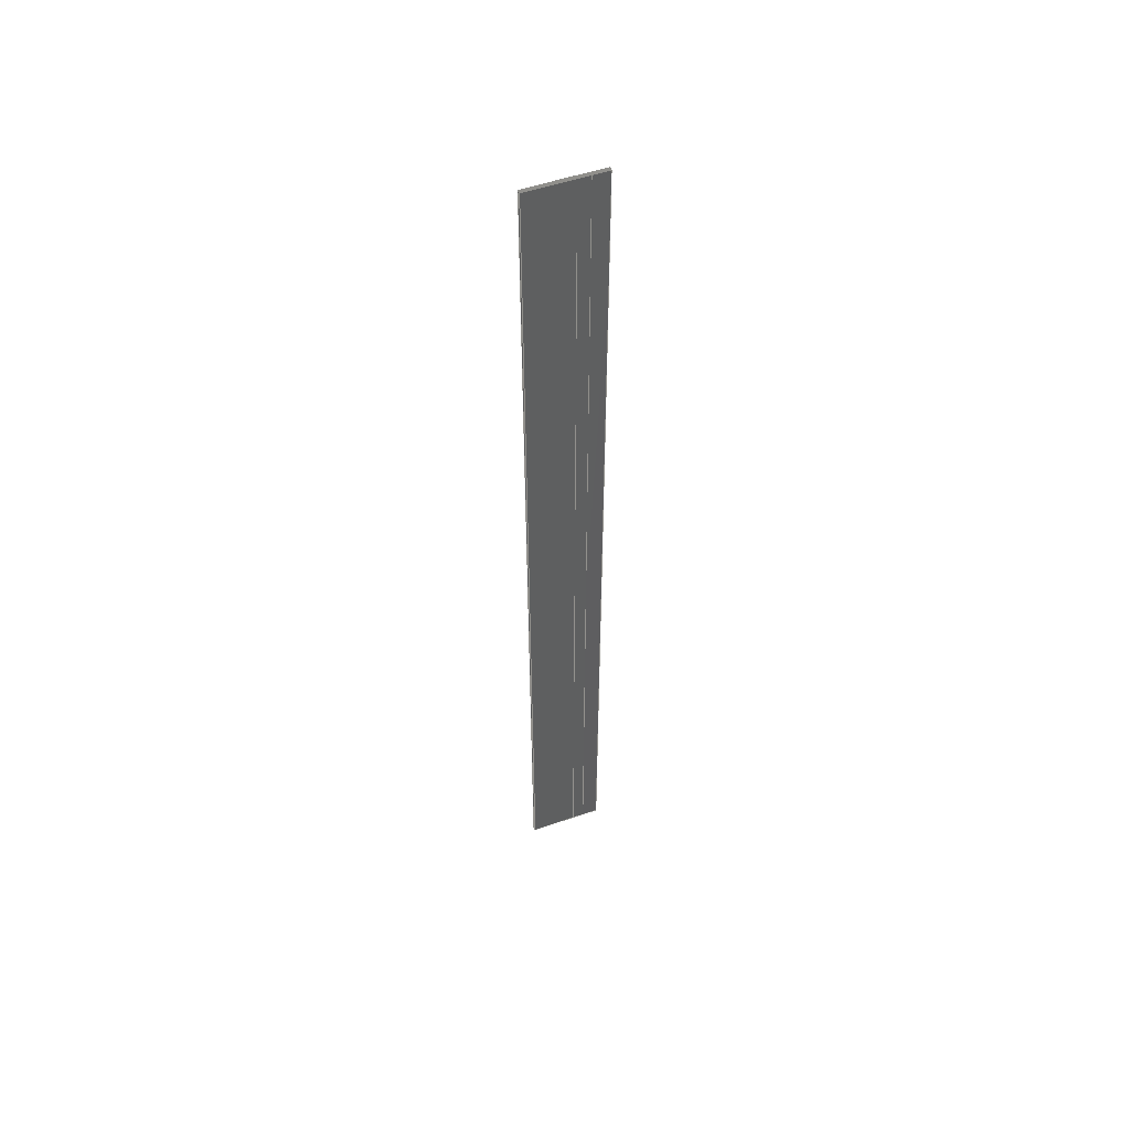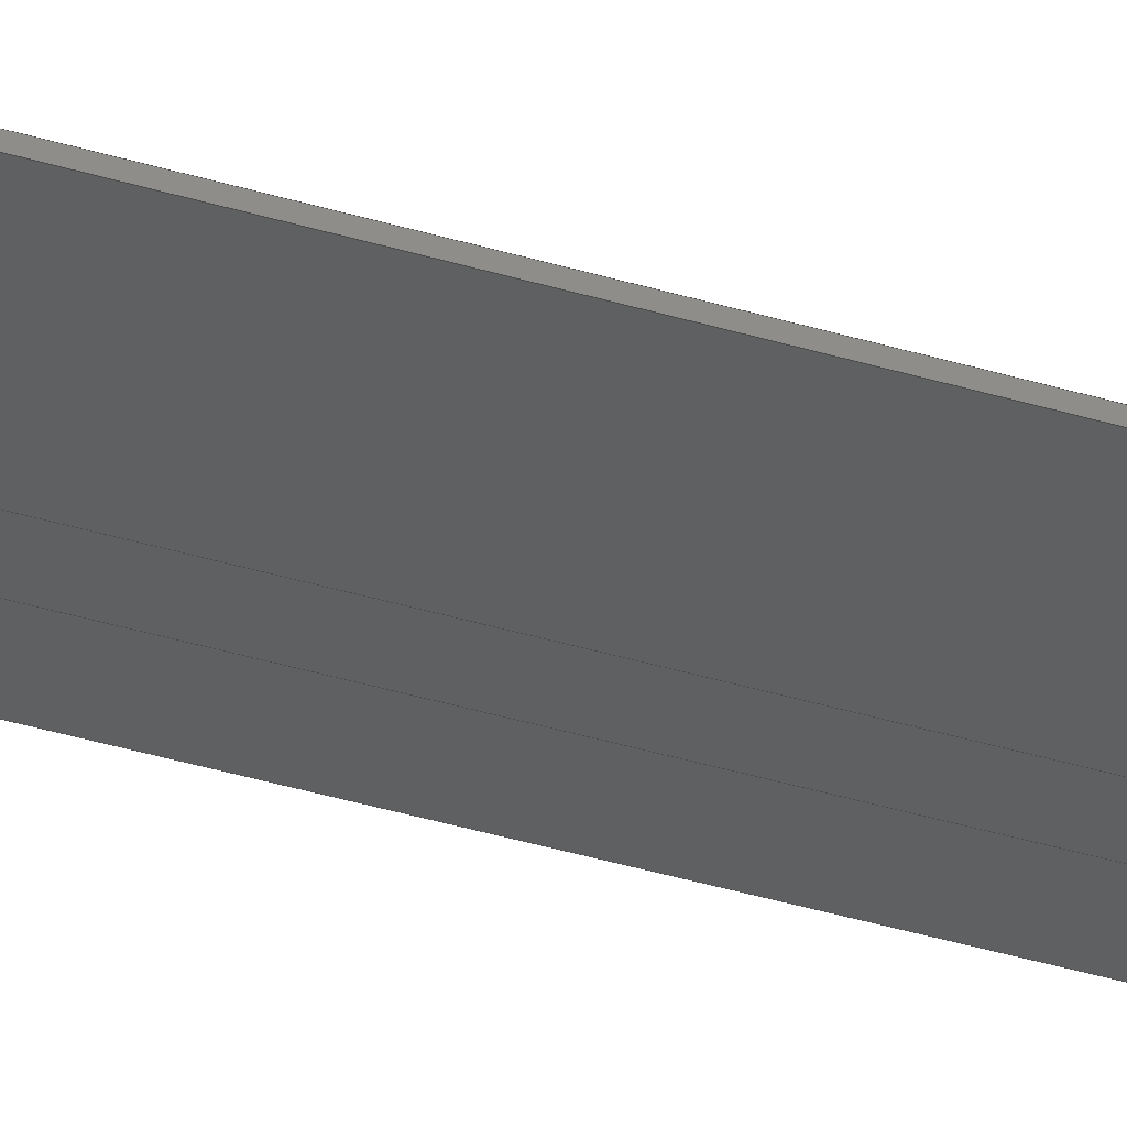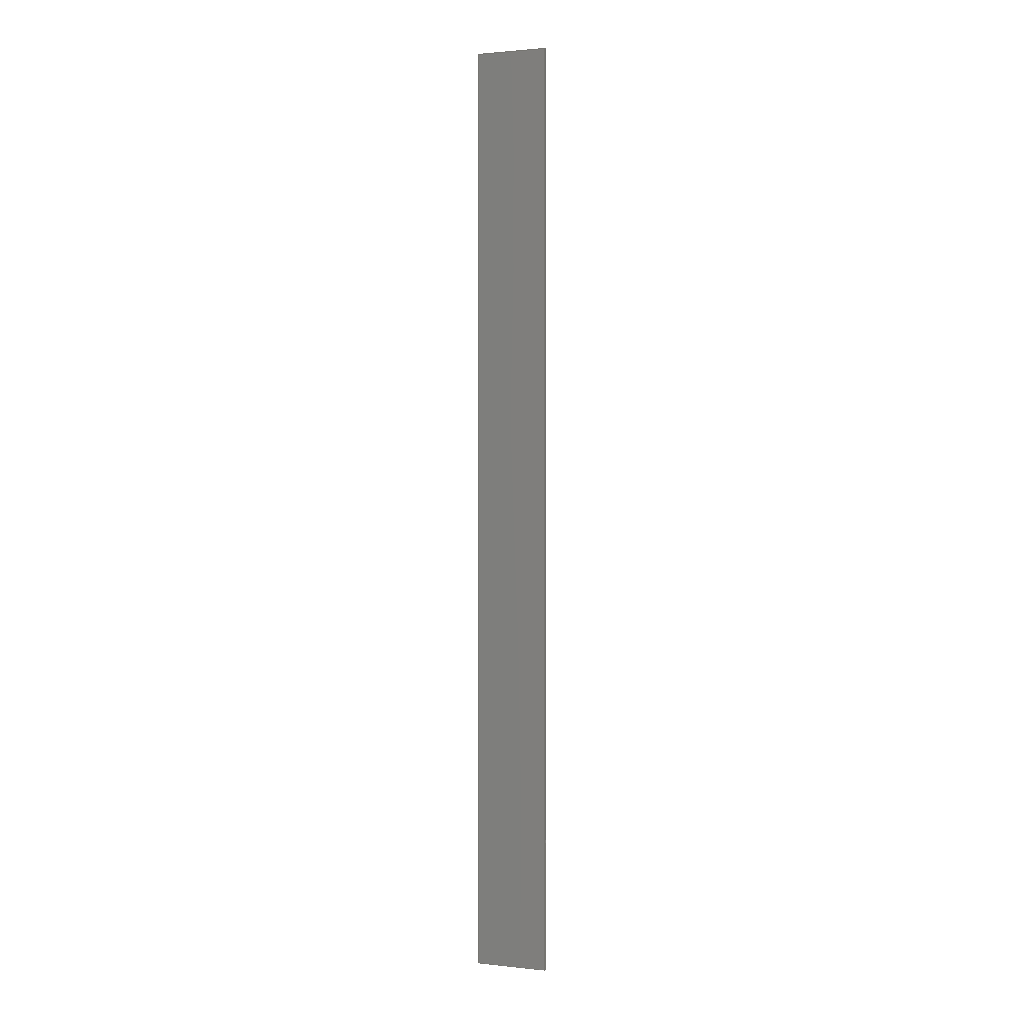
<metadata>
{"format":"step","ext":"stp","renderer":"f3d","projection":"perspective","resolution":1024,"background":"white","views":[{"elev":52.7,"azim":-30.5,"up":"+Z"},{"elev":-31.5,"azim":-114.6,"up":"+Y"},{"elev":1.5,"azim":-168.8,"up":"+Z"}]}
</metadata>
<code>
ISO-10303-21;
DATA;
#1=PRODUCT('W48_Skin_Rear2_Top_Balsa_2mm','','',(#2)) ;
#2=PRODUCT_CONTEXT(' ',#3,'mechanical') ;
#3=APPLICATION_CONTEXT('managed model based 3d engineering') ;
#4=PRODUCT_DEFINITION('',' ',#272,#5) ;
#5=PRODUCT_DEFINITION_CONTEXT('part definition',#3,' ') ;
#6=PRODUCT_DEFINITION_SHAPE(' ',' ',#4) ;
#7=MECHANICAL_DESIGN_GEOMETRIC_PRESENTATION_REPRESENTATION(' ',(#96),#280) ;
#8=PRODUCT_CATEGORY('part','specification') ;
#9=SHAPE_REPRESENTATION(' ',(#144),#280) ;
#10=CARTESIAN_POINT(' ',(0,0,0)) ;
#11=CARTESIAN_POINT('Axis2P3D Location',(376.9,31.51,0)) ;
#12=CARTESIAN_POINT('Line Origine',(376.9,31.51,328)) ;
#13=CARTESIAN_POINT('Vertex',(376.9,31.51,0)) ;
#14=CARTESIAN_POINT('Vertex',(376.9,31.51,656)) ;
#15=CARTESIAN_POINT('Line Origine',(380.8,30.78,0)) ;
#16=CARTESIAN_POINT('Vertex',(384.7,30.06,0)) ;
#17=CARTESIAN_POINT('Line Origine',(384.7,30.06,328)) ;
#18=CARTESIAN_POINT('Vertex',(384.7,30.06,656)) ;
#19=CARTESIAN_POINT('Line Origine',(380.8,30.78,656)) ;
#20=CARTESIAN_POINT('Control Point',(384.7,30.06,0)) ;
#21=CARTESIAN_POINT('Control Point',(386.9,29.66,0)) ;
#22=CARTESIAN_POINT('Control Point',(389,29.25,0)) ;
#23=CARTESIAN_POINT('Control Point',(391.2,28.84,0)) ;
#24=CARTESIAN_POINT('Control Point',(393.4,28.43,0)) ;
#25=CARTESIAN_POINT('Control Point',(395.5,28.02,0)) ;
#26=CARTESIAN_POINT('Control Point',(384.7,30.06,0)) ;
#27=CARTESIAN_POINT('Control Point',(386.9,29.66,0)) ;
#28=CARTESIAN_POINT('Control Point',(389,29.25,0)) ;
#29=CARTESIAN_POINT('Control Point',(391.2,28.84,0)) ;
#30=CARTESIAN_POINT('Control Point',(393.4,28.43,0)) ;
#31=CARTESIAN_POINT('Control Point',(395.5,28.02,0)) ;
#32=CARTESIAN_POINT('Vertex',(395.5,28.02,0)) ;
#33=CARTESIAN_POINT('Line Origine',(395.5,28.02,328)) ;
#34=CARTESIAN_POINT('Vertex',(395.5,28.02,656)) ;
#35=CARTESIAN_POINT('Control Point',(384.7,30.06,656)) ;
#36=CARTESIAN_POINT('Control Point',(386.9,29.66,656)) ;
#37=CARTESIAN_POINT('Control Point',(389,29.25,656)) ;
#38=CARTESIAN_POINT('Control Point',(391.2,28.84,656)) ;
#39=CARTESIAN_POINT('Control Point',(393.4,28.43,656)) ;
#40=CARTESIAN_POINT('Control Point',(395.5,28.02,656)) ;
#41=CARTESIAN_POINT('Axis2P3D Location',(395.5,28.02,0)) ;
#42=CARTESIAN_POINT('Line Origine',(395.7,29,0)) ;
#43=CARTESIAN_POINT('Vertex',(395.9,29.99,0)) ;
#44=CARTESIAN_POINT('Line Origine',(395.9,29.99,328)) ;
#45=CARTESIAN_POINT('Vertex',(395.9,29.99,656)) ;
#46=CARTESIAN_POINT('Line Origine',(395.7,29,656)) ;
#47=CARTESIAN_POINT('Control Point',(395.9,29.99,0)) ;
#48=CARTESIAN_POINT('Control Point',(385.9,31.9,0)) ;
#49=CARTESIAN_POINT('Control Point',(375.9,33.76,0)) ;
#50=CARTESIAN_POINT('Control Point',(365.8,35.55,0)) ;
#51=CARTESIAN_POINT('Control Point',(355.9,37.27,0)) ;
#52=CARTESIAN_POINT('Control Point',(346,38.91,0)) ;
#53=CARTESIAN_POINT('Control Point',(395.9,29.99,0)) ;
#54=CARTESIAN_POINT('Control Point',(385.9,31.9,0)) ;
#55=CARTESIAN_POINT('Control Point',(375.9,33.76,0)) ;
#56=CARTESIAN_POINT('Control Point',(365.8,35.55,0)) ;
#57=CARTESIAN_POINT('Control Point',(355.9,37.27,0)) ;
#58=CARTESIAN_POINT('Control Point',(346,38.91,0)) ;
#59=CARTESIAN_POINT('Vertex',(346,38.91,0)) ;
#60=CARTESIAN_POINT('Line Origine',(346,38.91,328)) ;
#61=CARTESIAN_POINT('Vertex',(346,38.91,656)) ;
#62=CARTESIAN_POINT('Control Point',(395.9,29.99,656)) ;
#63=CARTESIAN_POINT('Control Point',(385.9,31.9,656)) ;
#64=CARTESIAN_POINT('Control Point',(375.9,33.76,656)) ;
#65=CARTESIAN_POINT('Control Point',(365.8,35.55,656)) ;
#66=CARTESIAN_POINT('Control Point',(355.9,37.27,656)) ;
#67=CARTESIAN_POINT('Control Point',(346,38.91,656)) ;
#68=CARTESIAN_POINT('Axis2P3D Location',(346,38.91,0)) ;
#69=CARTESIAN_POINT('Line Origine',(345.8,37.92,0)) ;
#70=CARTESIAN_POINT('Vertex',(345.6,36.93,0)) ;
#71=CARTESIAN_POINT('Line Origine',(345.6,36.93,328)) ;
#72=CARTESIAN_POINT('Vertex',(345.6,36.93,656)) ;
#73=CARTESIAN_POINT('Line Origine',(345.8,37.92,656)) ;
#74=CARTESIAN_POINT('Control Point',(345.6,36.93,0)) ;
#75=CARTESIAN_POINT('Control Point',(351.9,35.9,0)) ;
#76=CARTESIAN_POINT('Control Point',(358.1,34.84,0)) ;
#77=CARTESIAN_POINT('Control Point',(364.4,33.76,0)) ;
#78=CARTESIAN_POINT('Control Point',(370.6,32.64,0)) ;
#79=CARTESIAN_POINT('Control Point',(376.9,31.51,0)) ;
#80=CARTESIAN_POINT('Control Point',(345.6,36.93,0)) ;
#81=CARTESIAN_POINT('Control Point',(351.9,35.9,0)) ;
#82=CARTESIAN_POINT('Control Point',(358.1,34.84,0)) ;
#83=CARTESIAN_POINT('Control Point',(364.4,33.76,0)) ;
#84=CARTESIAN_POINT('Control Point',(370.6,32.64,0)) ;
#85=CARTESIAN_POINT('Control Point',(376.9,31.51,0)) ;
#86=CARTESIAN_POINT('Control Point',(345.6,36.93,656)) ;
#87=CARTESIAN_POINT('Control Point',(351.9,35.9,656)) ;
#88=CARTESIAN_POINT('Control Point',(358.1,34.84,656)) ;
#89=CARTESIAN_POINT('Control Point',(364.4,33.76,656)) ;
#90=CARTESIAN_POINT('Control Point',(370.6,32.64,656)) ;
#91=CARTESIAN_POINT('Control Point',(376.9,31.51,656)) ;
#92=CARTESIAN_POINT('Axis2P3D Location',(0,0,0)) ;
#93=CARTESIAN_POINT('Axis2P3D Location',(0,0,656)) ;
#94=PRODUCT_RELATED_PRODUCT_CATEGORY('part',$,(#1)) ;
#95=UNCERTAINTY_MEASURE_WITH_UNIT(LENGTH_MEASURE(0.005),#277,'distance_accuracy_value','CONFUSED CURVE UNCERTAINTY') ;
#96=STYLED_ITEM(' ',(#97),#230) ;
#97=PRESENTATION_STYLE_ASSIGNMENT((#98)) ;
#98=SURFACE_STYLE_USAGE(.BOTH.,#99) ;
#99=SURFACE_SIDE_STYLE(' ',(#100)) ;
#100=SURFACE_STYLE_FILL_AREA(#101) ;
#101=FILL_AREA_STYLE(' ',(#102)) ;
#102=FILL_AREA_STYLE_COLOUR(' ',#262) ;
#103=VECTOR('Line Direction',#120,1) ;
#104=VECTOR('Line Direction',#121,1) ;
#105=VECTOR('Line Direction',#122,1) ;
#106=VECTOR('Line Direction',#123,1) ;
#107=VECTOR('Extrusion Surface Vector',#124,1) ;
#108=VECTOR('Line Direction',#125,1) ;
#109=VECTOR('Line Direction',#128,1) ;
#110=VECTOR('Line Direction',#129,1) ;
#111=VECTOR('Line Direction',#130,1) ;
#112=VECTOR('Extrusion Surface Vector',#131,1) ;
#113=VECTOR('Line Direction',#132,1) ;
#114=VECTOR('Line Direction',#135,1) ;
#115=VECTOR('Line Direction',#136,1) ;
#116=VECTOR('Line Direction',#137,1) ;
#117=VECTOR('Extrusion Surface Vector',#138,1) ;
#118=DIRECTION('Axis2P3D Direction',(-0.181,-0.9835,0)) ;
#119=DIRECTION('Axis2P3D XDirection',(0.9835,-0.181,0)) ;
#120=DIRECTION('Vector Direction',(0,0,1)) ;
#121=DIRECTION('Vector Direction',(0.9835,-0.181,0)) ;
#122=DIRECTION('Vector Direction',(0,0,1)) ;
#123=DIRECTION('Vector Direction',(0.9835,-0.181,0)) ;
#124=DIRECTION('Vector Direction',(0,0,1)) ;
#125=DIRECTION('Vector Direction',(0,0,1)) ;
#126=DIRECTION('Axis2P3D Direction',(0.9822,-0.1876,0)) ;
#127=DIRECTION('Axis2P3D XDirection',(0.1876,0.9822,0)) ;
#128=DIRECTION('Vector Direction',(0.1876,0.9822,0)) ;
#129=DIRECTION('Vector Direction',(0,0,1)) ;
#130=DIRECTION('Vector Direction',(0.1876,0.9822,0)) ;
#131=DIRECTION('Vector Direction',(0,0,1)) ;
#132=DIRECTION('Vector Direction',(0,0,1)) ;
#133=DIRECTION('Axis2P3D Direction',(-0.9867,0.1627,0)) ;
#134=DIRECTION('Axis2P3D XDirection',(-0.1627,-0.9867,0)) ;
#135=DIRECTION('Vector Direction',(-0.1627,-0.9867,0)) ;
#136=DIRECTION('Vector Direction',(0,0,1)) ;
#137=DIRECTION('Vector Direction',(-0.1627,-0.9867,0)) ;
#138=DIRECTION('Vector Direction',(0,0,1)) ;
#139=DIRECTION('Axis2P3D Direction',(0,0,1)) ;
#140=DIRECTION('Axis2P3D XDirection',(1,0,0)) ;
#141=DIRECTION('Axis2P3D Direction',(0,0,1)) ;
#142=DIRECTION('Axis2P3D XDirection',(1,0,0)) ;
#143=SHAPE_REPRESENTATION_RELATIONSHIP(' ',' ',#9,#243) ;
#144=AXIS2_PLACEMENT_3D(' ',#10,$,$) ;
#145=AXIS2_PLACEMENT_3D('Plane Axis2P3D',#11,#118,#119) ;
#146=AXIS2_PLACEMENT_3D('Plane Axis2P3D',#41,#126,#127) ;
#147=AXIS2_PLACEMENT_3D('Plane Axis2P3D',#68,#133,#134) ;
#148=AXIS2_PLACEMENT_3D('Plane Axis2P3D',#92,#139,#140) ;
#149=AXIS2_PLACEMENT_3D('Plane Axis2P3D',#93,#141,#142) ;
#150=LINE('Line',#12,#103) ;
#151=LINE('Line',#15,#104) ;
#152=LINE('Line',#17,#105) ;
#153=LINE('Line',#19,#106) ;
#154=LINE('Line',#33,#108) ;
#155=LINE('Line',#42,#109) ;
#156=LINE('Line',#44,#110) ;
#157=LINE('Line',#46,#111) ;
#158=LINE('Line',#60,#113) ;
#159=LINE('Line',#69,#114) ;
#160=LINE('Line',#71,#115) ;
#161=LINE('Line',#73,#116) ;
#162=PLANE('',#145) ;
#163=PLANE('',#146) ;
#164=PLANE('',#147) ;
#165=PLANE('',#148) ;
#166=PLANE('',#149) ;
#167=EDGE_CURVE('',#231,#232,#150,.T.) ;
#168=EDGE_CURVE('',#231,#233,#151,.T.) ;
#169=EDGE_CURVE('',#233,#234,#152,.T.) ;
#170=EDGE_CURVE('',#232,#234,#153,.T.) ;
#171=EDGE_CURVE('',#233,#235,#254,.T.) ;
#172=EDGE_CURVE('',#235,#236,#154,.T.) ;
#173=EDGE_CURVE('',#234,#236,#255,.T.) ;
#174=EDGE_CURVE('',#235,#237,#155,.T.) ;
#175=EDGE_CURVE('',#237,#238,#156,.T.) ;
#176=EDGE_CURVE('',#236,#238,#157,.T.) ;
#177=EDGE_CURVE('',#237,#239,#257,.T.) ;
#178=EDGE_CURVE('',#239,#240,#158,.T.) ;
#179=EDGE_CURVE('',#238,#240,#258,.T.) ;
#180=EDGE_CURVE('',#239,#241,#159,.T.) ;
#181=EDGE_CURVE('',#241,#242,#160,.T.) ;
#182=EDGE_CURVE('',#240,#242,#161,.T.) ;
#183=EDGE_CURVE('',#241,#231,#260,.T.) ;
#184=EDGE_CURVE('',#242,#232,#261,.T.) ;
#185=CLOSED_SHELL('Closed Shell',(#244,#245,#246,#247,#248,#249,#250,#251)) ;
#186=ORIENTED_EDGE('',*,*,#167,.F.) ;
#187=ORIENTED_EDGE('',*,*,#168,.T.) ;
#188=ORIENTED_EDGE('',*,*,#169,.T.) ;
#189=ORIENTED_EDGE('',*,*,#170,.F.) ;
#190=ORIENTED_EDGE('',*,*,#169,.F.) ;
#191=ORIENTED_EDGE('',*,*,#171,.T.) ;
#192=ORIENTED_EDGE('',*,*,#172,.T.) ;
#193=ORIENTED_EDGE('',*,*,#173,.F.) ;
#194=ORIENTED_EDGE('',*,*,#172,.F.) ;
#195=ORIENTED_EDGE('',*,*,#174,.T.) ;
#196=ORIENTED_EDGE('',*,*,#175,.T.) ;
#197=ORIENTED_EDGE('',*,*,#176,.F.) ;
#198=ORIENTED_EDGE('',*,*,#175,.F.) ;
#199=ORIENTED_EDGE('',*,*,#177,.T.) ;
#200=ORIENTED_EDGE('',*,*,#178,.T.) ;
#201=ORIENTED_EDGE('',*,*,#179,.F.) ;
#202=ORIENTED_EDGE('',*,*,#178,.F.) ;
#203=ORIENTED_EDGE('',*,*,#180,.T.) ;
#204=ORIENTED_EDGE('',*,*,#181,.T.) ;
#205=ORIENTED_EDGE('',*,*,#182,.F.) ;
#206=ORIENTED_EDGE('',*,*,#181,.F.) ;
#207=ORIENTED_EDGE('',*,*,#183,.T.) ;
#208=ORIENTED_EDGE('',*,*,#167,.T.) ;
#209=ORIENTED_EDGE('',*,*,#184,.F.) ;
#210=ORIENTED_EDGE('',*,*,#183,.F.) ;
#211=ORIENTED_EDGE('',*,*,#180,.F.) ;
#212=ORIENTED_EDGE('',*,*,#177,.F.) ;
#213=ORIENTED_EDGE('',*,*,#174,.F.) ;
#214=ORIENTED_EDGE('',*,*,#171,.F.) ;
#215=ORIENTED_EDGE('',*,*,#168,.F.) ;
#216=ORIENTED_EDGE('',*,*,#170,.T.) ;
#217=ORIENTED_EDGE('',*,*,#173,.T.) ;
#218=ORIENTED_EDGE('',*,*,#176,.T.) ;
#219=ORIENTED_EDGE('',*,*,#179,.T.) ;
#220=ORIENTED_EDGE('',*,*,#182,.T.) ;
#221=ORIENTED_EDGE('',*,*,#184,.T.) ;
#222=EDGE_LOOP('',(#186,#187,#188,#189)) ;
#223=EDGE_LOOP('',(#190,#191,#192,#193)) ;
#224=EDGE_LOOP('',(#194,#195,#196,#197)) ;
#225=EDGE_LOOP('',(#198,#199,#200,#201)) ;
#226=EDGE_LOOP('',(#202,#203,#204,#205)) ;
#227=EDGE_LOOP('',(#206,#207,#208,#209)) ;
#228=EDGE_LOOP('',(#210,#211,#212,#213,#214,#215)) ;
#229=EDGE_LOOP('',(#216,#217,#218,#219,#220,#221)) ;
#230=MANIFOLD_SOLID_BREP('PartBody',#185) ;
#231=VERTEX_POINT('',#13) ;
#232=VERTEX_POINT('',#14) ;
#233=VERTEX_POINT('',#16) ;
#234=VERTEX_POINT('',#18) ;
#235=VERTEX_POINT('',#32) ;
#236=VERTEX_POINT('',#34) ;
#237=VERTEX_POINT('',#43) ;
#238=VERTEX_POINT('',#45) ;
#239=VERTEX_POINT('',#59) ;
#240=VERTEX_POINT('',#61) ;
#241=VERTEX_POINT('',#70) ;
#242=VERTEX_POINT('',#72) ;
#243=ADVANCED_BREP_SHAPE_REPRESENTATION('NONE',(#230),#280) ;
#244=ADVANCED_FACE('PartBody',(#263),#162,.T.) ;
#245=ADVANCED_FACE('PartBody',(#264),#274,.T.) ;
#246=ADVANCED_FACE('PartBody',(#265),#163,.T.) ;
#247=ADVANCED_FACE('PartBody',(#266),#275,.T.) ;
#248=ADVANCED_FACE('PartBody',(#267),#164,.T.) ;
#249=ADVANCED_FACE('PartBody',(#268),#276,.T.) ;
#250=ADVANCED_FACE('PartBody',(#269),#165,.F.) ;
#251=ADVANCED_FACE('PartBody',(#270),#166,.T.) ;
#252=APPLICATION_PROTOCOL_DEFINITION('international standard','ap242_managed_model_based_3d_engineering',2014,#3) ;
#253=B_SPLINE_CURVE_WITH_KNOTS('',5,(#20,#21,#22,#23,#24,#25),.UNSPECIFIED.,.F.,.U.,(6,6),(0,11),.UNSPECIFIED.) ;
#254=B_SPLINE_CURVE_WITH_KNOTS('',5,(#26,#27,#28,#29,#30,#31),.UNSPECIFIED.,.F.,.U.,(6,6),(5e+05,5e+05),.UNSPECIFIED.) ;
#255=B_SPLINE_CURVE_WITH_KNOTS('',5,(#35,#36,#37,#38,#39,#40),.UNSPECIFIED.,.F.,.U.,(6,6),(5e+05,5e+05),.UNSPECIFIED.) ;
#256=B_SPLINE_CURVE_WITH_KNOTS('',5,(#47,#48,#49,#50,#51,#52),.UNSPECIFIED.,.F.,.U.,(6,6),(0,50.75),.UNSPECIFIED.) ;
#257=B_SPLINE_CURVE_WITH_KNOTS('',5,(#53,#54,#55,#56,#57,#58),.UNSPECIFIED.,.F.,.U.,(6,6),(5e+05,5e+05),.UNSPECIFIED.) ;
#258=B_SPLINE_CURVE_WITH_KNOTS('',5,(#62,#63,#64,#65,#66,#67),.UNSPECIFIED.,.F.,.U.,(6,6),(5e+05,5e+05),.UNSPECIFIED.) ;
#259=B_SPLINE_CURVE_WITH_KNOTS('',5,(#74,#75,#76,#77,#78,#79),.UNSPECIFIED.,.F.,.U.,(6,6),(0,31.69),.UNSPECIFIED.) ;
#260=B_SPLINE_CURVE_WITH_KNOTS('',5,(#80,#81,#82,#83,#84,#85),.UNSPECIFIED.,.F.,.U.,(6,6),(5.002e+05,5.003e+05),.UNSPECIFIED.) ;
#261=B_SPLINE_CURVE_WITH_KNOTS('',5,(#86,#87,#88,#89,#90,#91),.UNSPECIFIED.,.F.,.U.,(6,6),(5.002e+05,5.003e+05),.UNSPECIFIED.) ;
#262=COLOUR_RGB('Colour',0.8235,0.8235,1) ;
#263=FACE_OUTER_BOUND('',#222,.T.) ;
#264=FACE_OUTER_BOUND('',#223,.T.) ;
#265=FACE_OUTER_BOUND('',#224,.T.) ;
#266=FACE_OUTER_BOUND('',#225,.T.) ;
#267=FACE_OUTER_BOUND('',#226,.T.) ;
#268=FACE_OUTER_BOUND('',#227,.T.) ;
#269=FACE_OUTER_BOUND('',#228,.T.) ;
#270=FACE_OUTER_BOUND('',#229,.T.) ;
#271=PRODUCT_CATEGORY_RELATIONSHIP(' ',' ',#8,#94) ;
#272=PRODUCT_DEFINITION_FORMATION_WITH_SPECIFIED_SOURCE('',' ',#1,.NOT_KNOWN.) ;
#273=SHAPE_DEFINITION_REPRESENTATION(#6,#9) ;
#274=SURFACE_OF_LINEAR_EXTRUSION('generated tabulated cylinder',#253,#107) ;
#275=SURFACE_OF_LINEAR_EXTRUSION('generated tabulated cylinder',#256,#112) ;
#276=SURFACE_OF_LINEAR_EXTRUSION('generated tabulated cylinder',#259,#117) ;
#277=(LENGTH_UNIT()NAMED_UNIT(*)SI_UNIT(.MILLI.,.METRE.)) ;
#278=(NAMED_UNIT(*)PLANE_ANGLE_UNIT()SI_UNIT($,.RADIAN.)) ;
#279=(NAMED_UNIT(*)SI_UNIT($,.STERADIAN.)SOLID_ANGLE_UNIT()) ;
#280=(GEOMETRIC_REPRESENTATION_CONTEXT(3)GLOBAL_UNCERTAINTY_ASSIGNED_CONTEXT((#95))GLOBAL_UNIT_ASSIGNED_CONTEXT((#277,#278,#279))REPRESENTATION_CONTEXT(' ',' ')) ;
ENDSEC;
END-ISO-10303-21;

</code>
